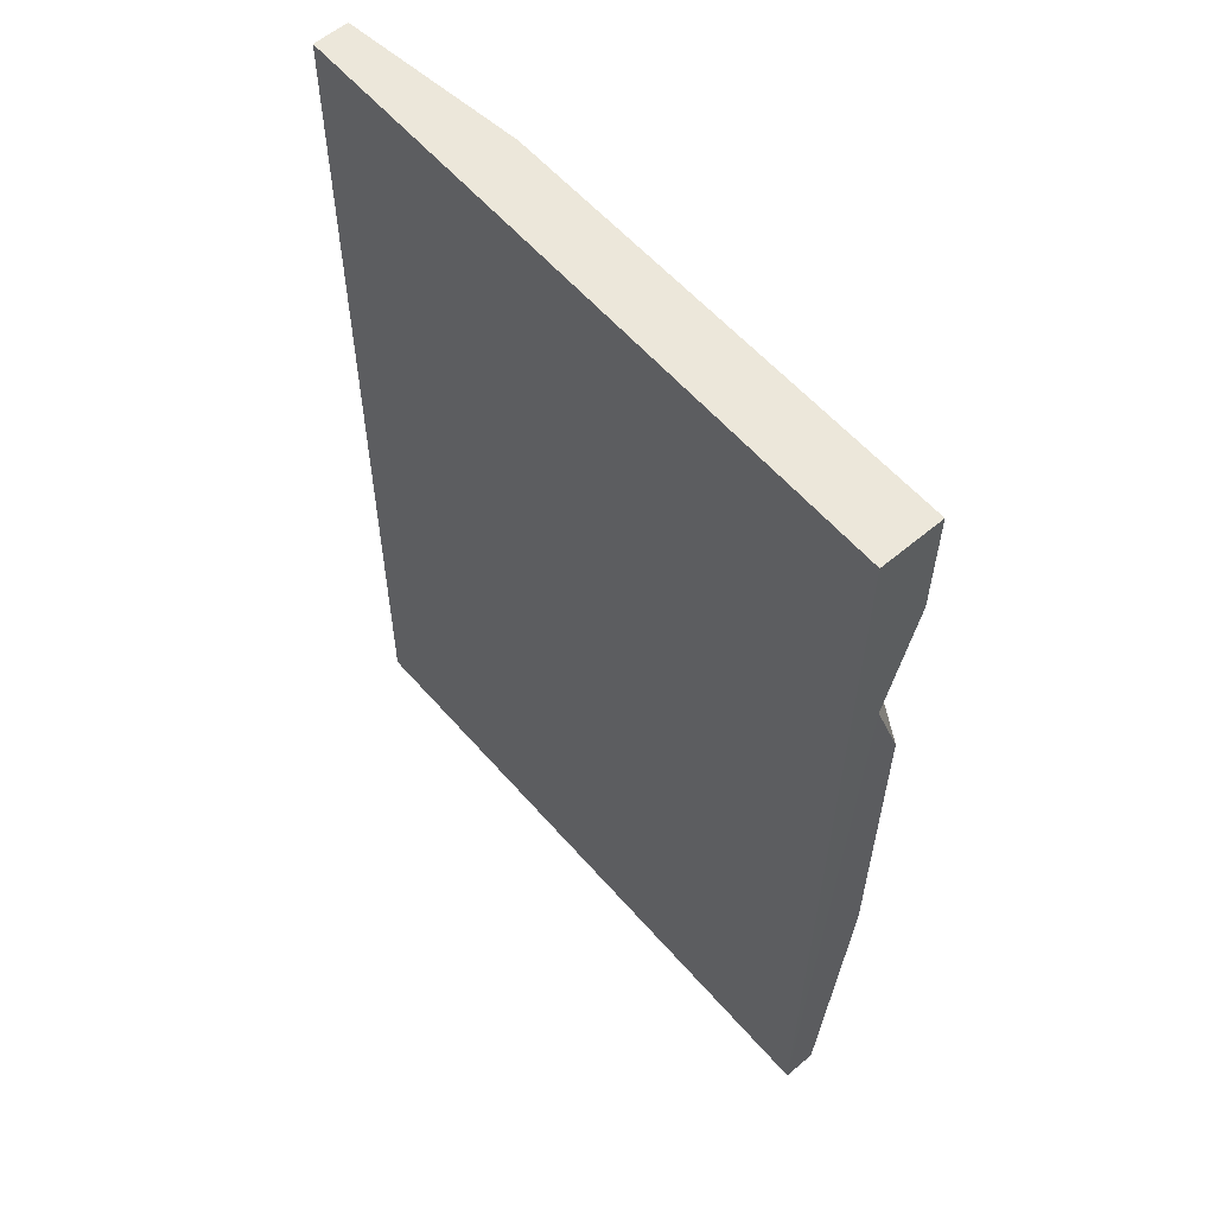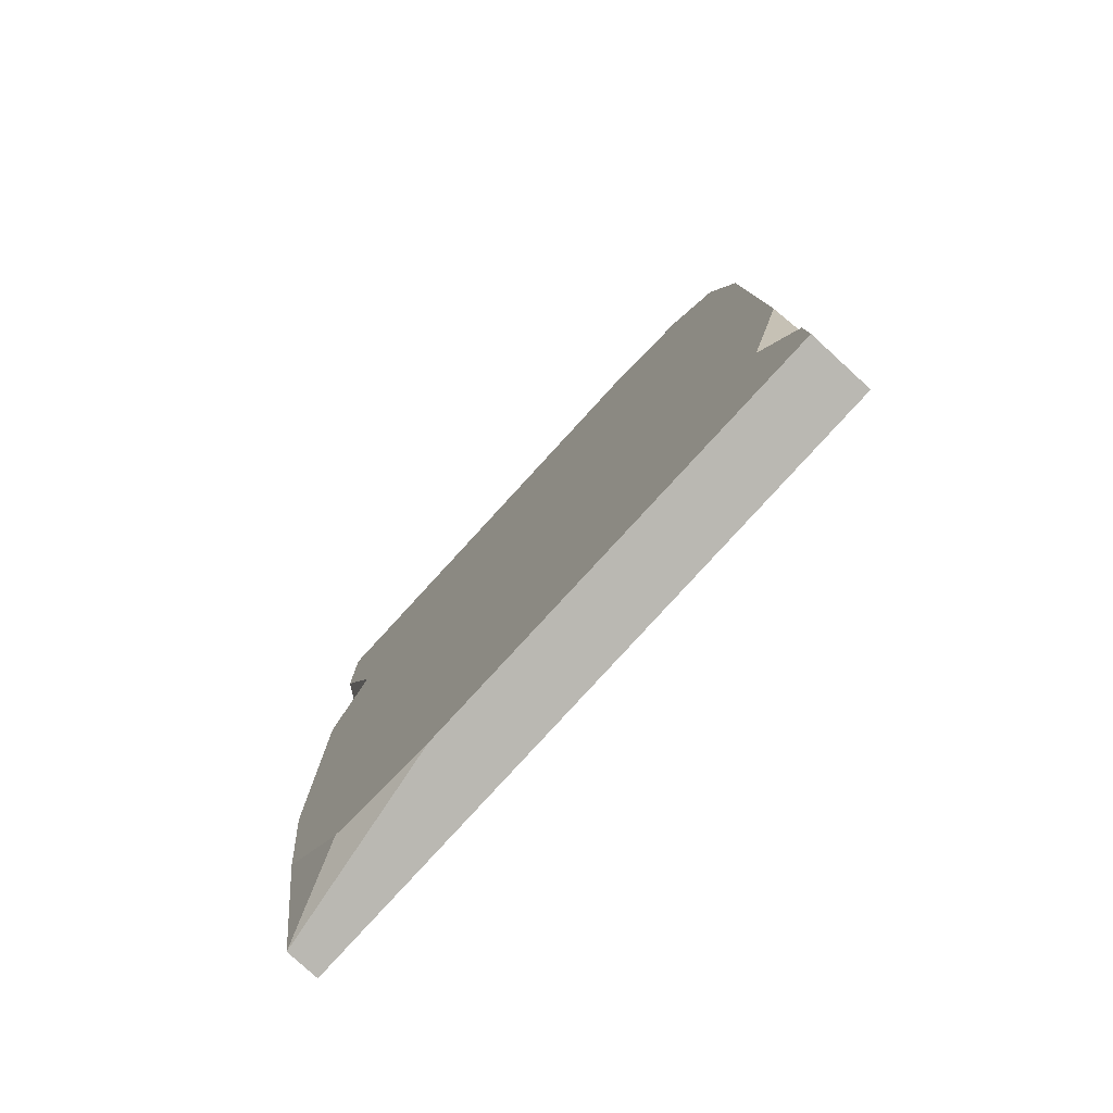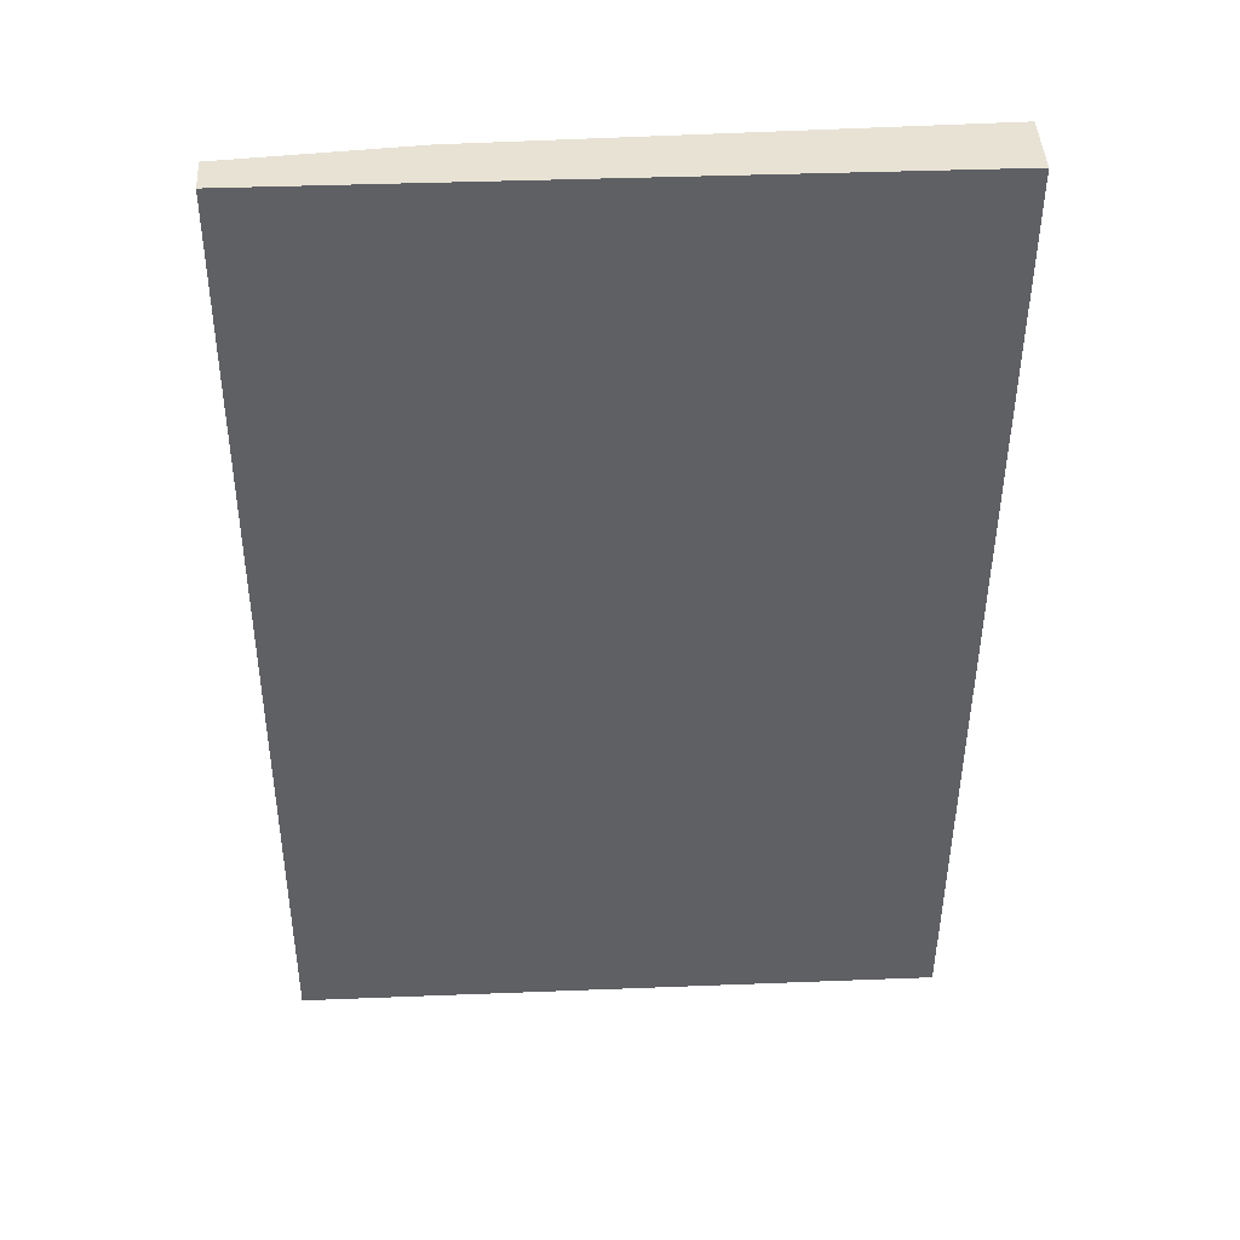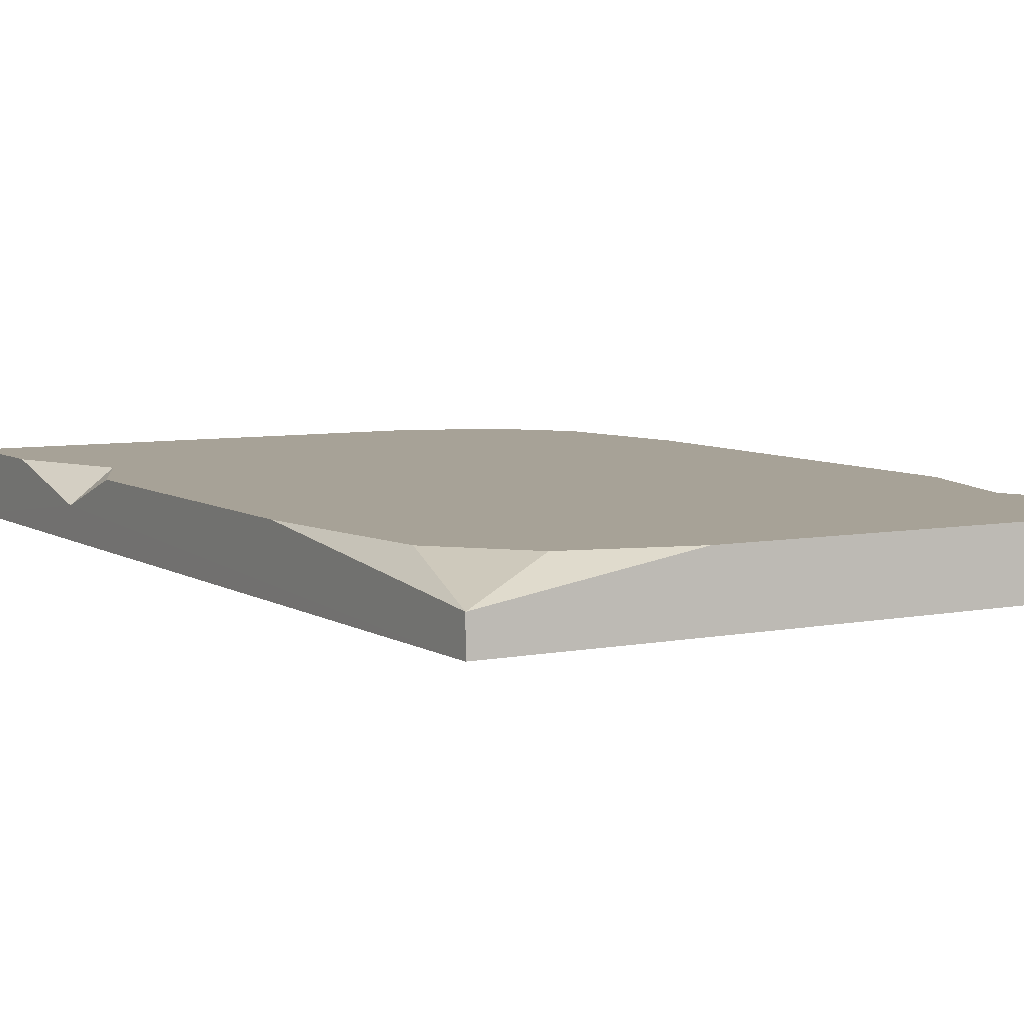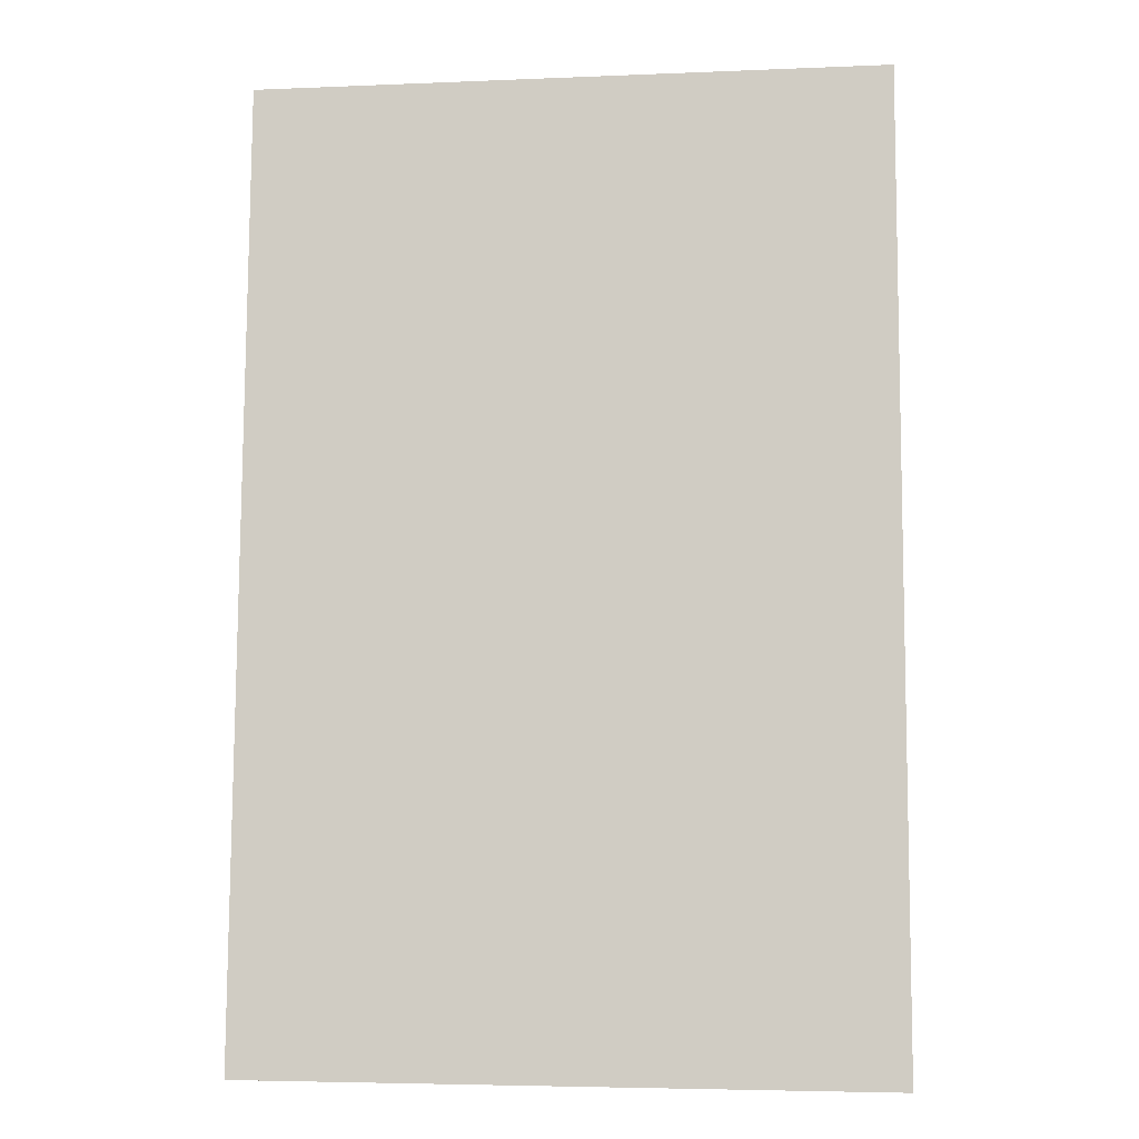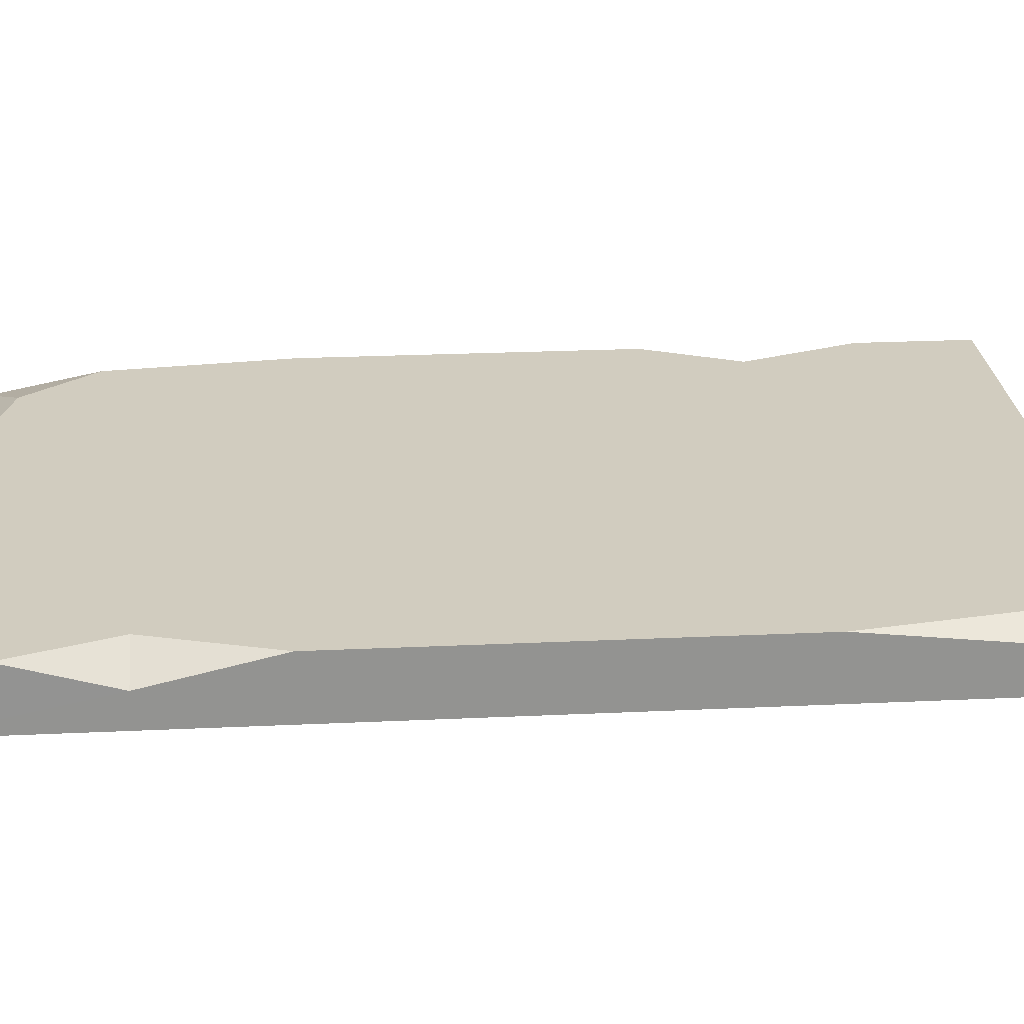
<metadata>
{"format":"obj","ext":"obj","renderer":"f3d","projection":"perspective","resolution":1024,"background":"white","views":[{"elev":58.7,"azim":-130.9,"up":"+Y"},{"elev":-79.9,"azim":47.5,"up":"+Y"},{"elev":43.9,"azim":176.8,"up":"+Y"},{"elev":6.6,"azim":-29.8,"up":"+Z"},{"elev":-9.8,"azim":-172.7,"up":"+Y"},{"elev":23.8,"azim":85.8,"up":"+Z"}]}
</metadata>
<code>
v -15.65 0 -1.46
v 15.91 0.3985 -1.46
v -15.65 0 0.1782
v 15.91 0.3985 1.66
v -15.9 48.28 1.66
v 15.65 48.56 0.2749
v -15.9 48.28 -1.46
v 15.65 48.56 -1.46
v -5.676 0.5509 1.66
v -15.73 14.92 1.66
v -11.35 1.957 1.66
v -14.62 5.604 1.66
v 15.71 35.88 1.66
v 6.987 48.09 1.66
v 14.45 43.05 1.66
v 11.77 46.34 1.66
v -15.81 31.69 1.66
v -15.87 42.4 1.66
v -13.65 36.56 1.66
v -15.84 36.15 0.1157
v 15.89 3.619 1.66
v 15.83 14.94 1.66
v 13.93 8.718 1.66
v 15.86 8.725 0.2422
f 3 11 12
f 5 14 6 8 7
f 1 7 8 2
f 9 3 1 2 4
f 19 9 13 15 16
f 7 20 18 5
f 3 12 10
f 3 9 11
f 6 16 15
f 4 2 24 21
f 6 15 13
f 14 16 6
f 18 20 19
f 19 20 17
f 14 5 18 19 16
f 10 12 11 9 19 17
f 23 22 13 9
f 20 1 3 10 17
f 7 1 20
f 21 24 23
f 23 24 22
f 24 8 6 13 22
f 24 2 8
f 9 4 21 23

</code>
